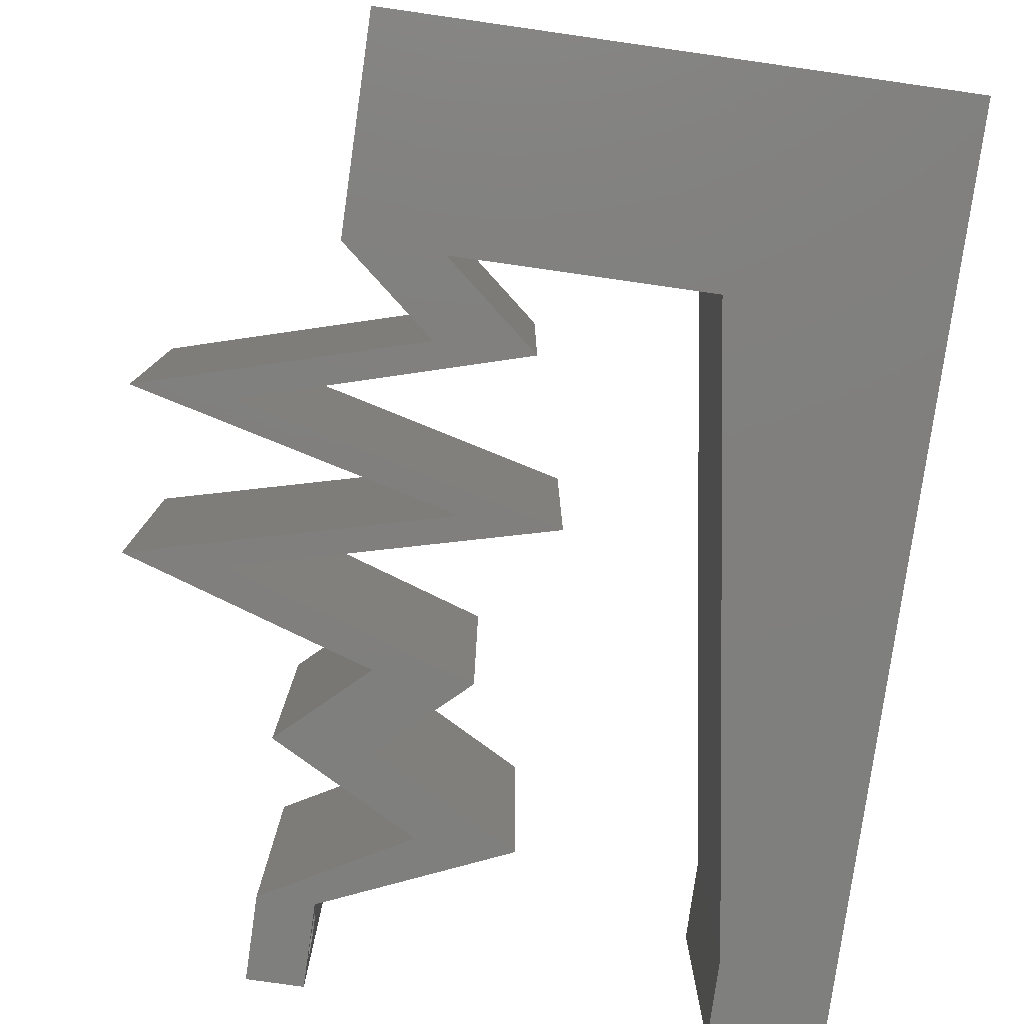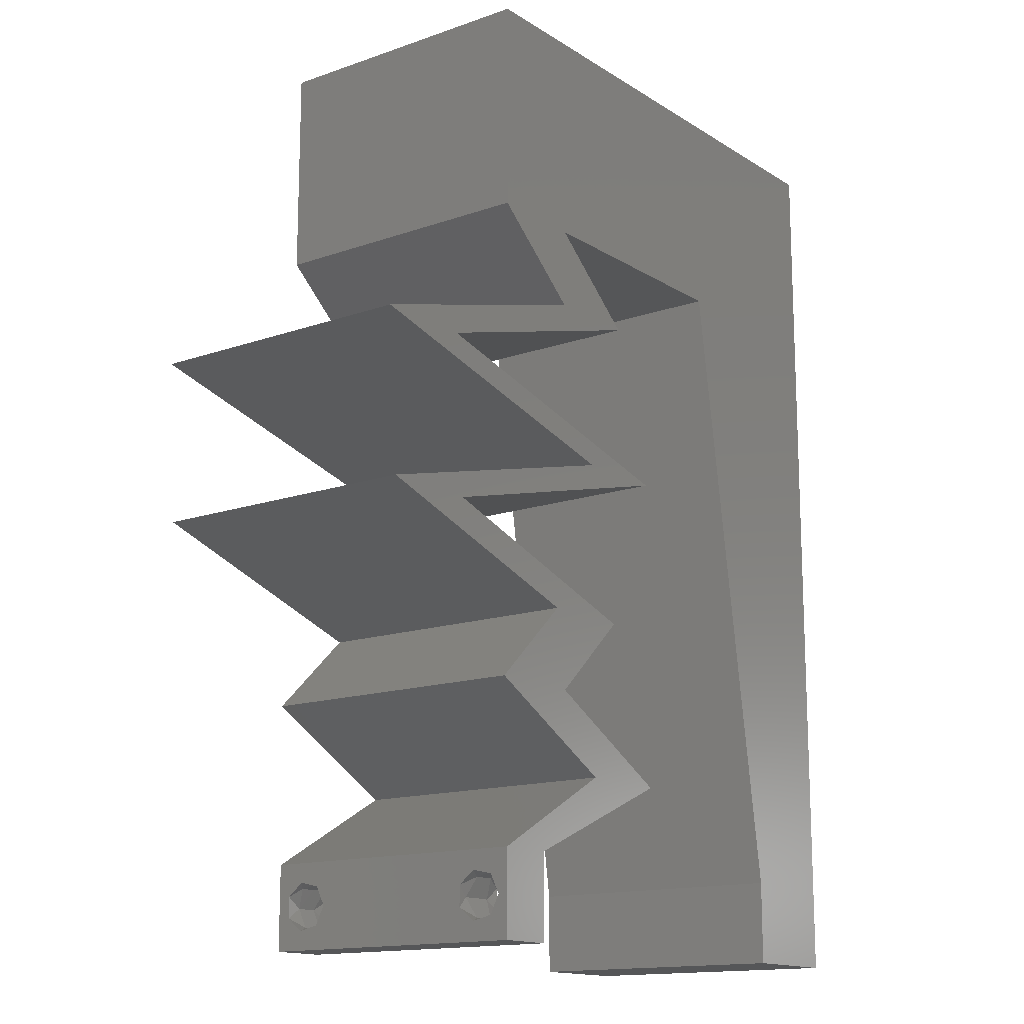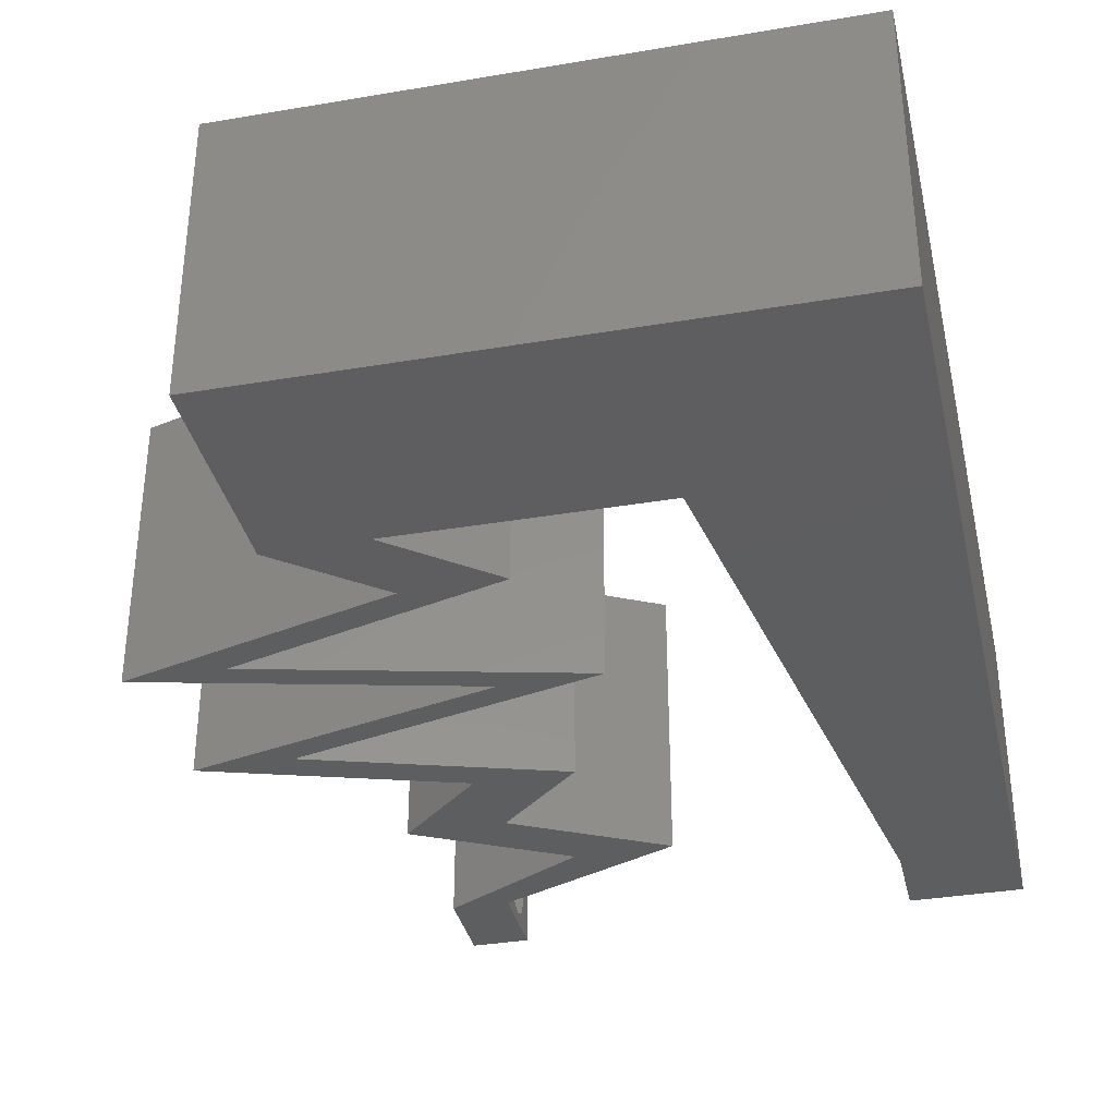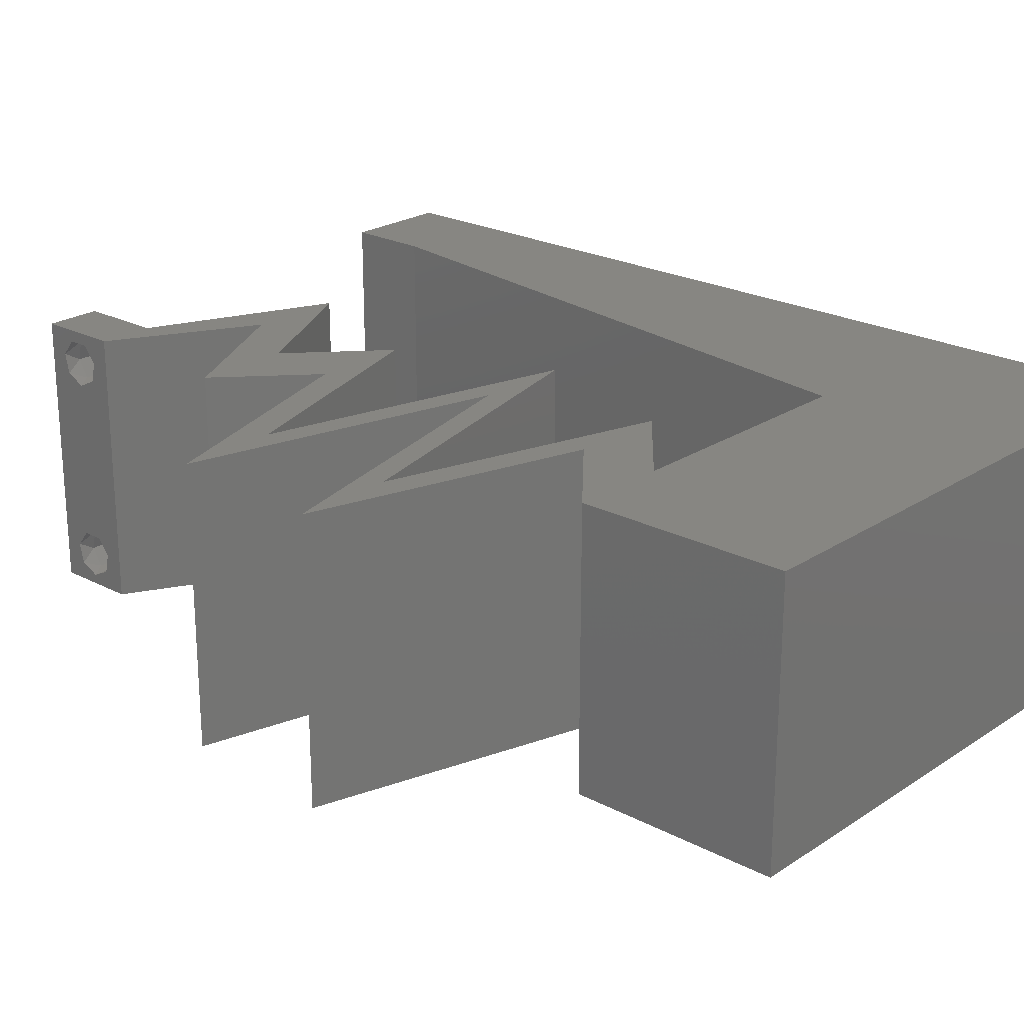
<metadata>
{"format":"stl","ext":"stl","renderer":"f3d","projection":"perspective","resolution":1024,"background":"white","views":[{"elev":-79.4,"azim":171.9,"up":"+Z"},{"elev":-14.8,"azim":127.1,"up":"+Y"},{"elev":-35.2,"azim":-167.3,"up":"+Z"},{"elev":22.9,"azim":131.9,"up":"+Z"}]}
</metadata>
<code>
# stl→obj: 285 verts, 574 faces
v 0.04 0 0.01
v 0.04 -0.006 0.01
v 0.04 -0.003738 0.003932
v 0.04 -0.003 0.0159
v 0.04 -0.004657 0.002778
v 0.04 -0.006 0
v 0.04 -0.004329 0.00134
v 0.04 -0.001671 0.00134
v 0.04 0 0
v 0.04 -0.001343 0.002778
v 0.04 -0.003 0.0007
v 0.04 -0.002262 0.01913
v 0.04 -0.001343 0.01798
v 0.04 0 0.02
v 0.04 -0.004657 0.01798
v 0.04 -0.003738 0.01913
v 0.04 -0.006 0.02
v 0.04 -0.001671 0.01654
v 0.04 -0.004329 0.01654
v 0.04 -0.002262 0.003932
v 0.036 -0.006 0.01
v 0.036 0 0.01
v 0.036 -0.003738 0.003932
v 0.036 -0.003 0.0159
v 0.036 -0.004329 0.00134
v 0.036 -0.006 0
v 0.036 -0.004657 0.002778
v 0.036 -0.001343 0.002778
v 0.036 0 0
v 0.036 -0.001671 0.00134
v 0.036 -0.003 0.0007
v 0.036 -0.003738 0.01913
v 0.036 -0.004657 0.01798
v 0.036 -0.006 0.02
v 0.036 -0.001343 0.01798
v 0.036 -0.002262 0.01913
v 0.036 0 0.02
v 0.036 -0.004329 0.01654
v 0.036 -0.001671 0.01654
v 0.036 -0.002262 0.003932
v 0.008 0 0.02
v 0 0 0.02
v 0.004 -0.003 0.02
v 0 -0.006 0.02
v 0.008 -0.006 0.02
v 0.038 -0.003 0.02
v 0.0295 0.002812 0.02
v 0.02988 0.005625 0.02
v 0.023 0.005625 0.02
v 0.004437 0.005813 0.02
v 0.02835 0.05204 0.02
v 0.02 0.06 0.02
v 0.0198 0.05085 0.02
v 0.03 0.06 0.02
v 0.02406 0.045 0.02
v 0.03312 0.045 0.02
v 0.04 0.045 0.02
v 0.03468 0.05057 0.02
v 0.04 0.06 0.02
v 0.03515 0.05562 0.02
v 0 0.048 0.02
v 0.01091 0.05154 0.02
v 0.005059 0.05492 0.02
v 0.007322 0.04097 0.02
v 0.01 0.06 0.02
v 0.01325 0.03375 0.02
v 0.015 0.045 0.02
v 0.006505 0.02904 0.02
v 0.04 0.0525 0.02
v 0 0.036 0.02
v 0 0.06 0.02
v 0 0.024 0.02
v 0 0.012 0.02
v 0.005396 0.01823 0.02
v 0.00975 0.01125 0.02
v 0.0115 0.0225 0.02
v 0.03599 0.03656 0.02
v 0.04287 0.03656 0.02
v 0.03323 0.03938 0.02
v 0.04563 0.03375 0.02
v 0.05251 0.03375 0.02
v 0.04119 0.03094 0.02
v 0.02988 0.02813 0.02
v 0.023 0.02813 0.02
v 0.03394 0.02531 0.02
v 0.03432 0.03094 0.02
v 0.04081 0.02531 0.02
v 0.04487 0.0225 0.02
v 0.05175 0.0225 0.02
v 0.04301 0.01969 0.02
v 0.03613 0.01969 0.02
v 0.03427 0.01688 0.02
v 0.03343 0.01125 0.02
v 0.02635 0.03938 0.02
v 0.04031 0.01125 0.02
v 0.02739 0.01688 0.02
v 0 -0.006 0.01
v 0 -0.003 0.015
v 0 0 0.01
v 0 -0.006 0
v 0 -0.003 0.005
v 0 0 0
v 0.004 -0.006 0.015
v 0.008 -0.006 0.01
v 0.004 -0.006 0.005
v 0.008 -0.006 0
v 0 0.009 0.0114
v 0 0.06 0
v 0 0.051 0.0086
v 0 0.06 0.01
v 0 0.048 0
v 0 0.0415 0.009767
v 0 0.03 0.01
v 0 0.036 0
v 0 0.024 0
v 0 0.0185 0.01023
v 0 0.012 0
v 0 0.005337 0.005128
v 0 0.05466 0.01487
v 0.008 0 0
v 0.004 -0.003 0
v 0.038 -0.003 0
v 0.0295 0.002812 0
v 0.023 0.005625 0
v 0.02988 0.005625 0
v 0.004437 0.005813 0
v 0.02835 0.05204 0
v 0.0198 0.05085 0
v 0.02 0.06 0
v 0.03 0.06 0
v 0.02406 0.045 0
v 0.03312 0.045 0
v 0.03468 0.05057 0
v 0.04 0.045 0
v 0.04 0.06 0
v 0.03515 0.05562 0
v 0.005059 0.05492 0
v 0.01091 0.05154 0
v 0.007322 0.04097 0
v 0.01 0.06 0
v 0.01325 0.03375 0
v 0.015 0.045 0
v 0.006505 0.02904 0
v 0.04 0.0525 0
v 0.005396 0.01823 0
v 0.00975 0.01125 0
v 0.0115 0.0225 0
v 0.03599 0.03656 0
v 0.03323 0.03938 0
v 0.04287 0.03656 0
v 0.05251 0.03375 0
v 0.04563 0.03375 0
v 0.04119 0.03094 0
v 0.02988 0.02813 0
v 0.03394 0.02531 0
v 0.023 0.02813 0
v 0.03432 0.03094 0
v 0.04081 0.02531 0
v 0.04487 0.0225 0
v 0.05175 0.0225 0
v 0.04301 0.01969 0
v 0.03613 0.01969 0
v 0.03427 0.01688 0
v 0.03343 0.01125 0
v 0.02635 0.03938 0
v 0.04031 0.01125 0
v 0.02739 0.01688 0
v 0.008 0 0.01
v 0.008 -0.003 0.015
v 0.008 -0.003 0.005
v 0.015 0.06 0.01134
v 0.025 0.06 0.008977
v 0.006575 0.06 0.007337
v 0.03344 0.06 0.01273
v 0.04 0.06 0.01
v 0.03407 0.06 0.005945
v 0.005798 0.06 0.01422
v 0.04 0.05261 0.007675
v 0.04 0.045 0.01
v 0.04 0.05541 0.01462
v 0.04 0.05025 0.01466
v 0.03661 0.04219 0.015
v 0.03323 0.03938 0.01
v 0.03661 0.04219 0.005
v 0.04564 0.03575 0.00703
v 0.04047 0.03726 0.01247
v 0.05251 0.03375 0.01
v 0.03862 0.0378 0.005596
v 0.04685 0.0354 0.01411
v 0.04387 0.0316 0.01152
v 0.04689 0.03235 0.005174
v 0.03706 0.02991 0.006829
v 0.03633 0.02973 0.0136
v 0.02988 0.02813 0.01
v 0.04325 0.02469 0.01147
v 0.05175 0.0225 0.01
v 0.03647 0.02643 0.006958
v 0.03616 0.02651 0.01367
v 0.04144 0.01918 0.007696
v 0.03427 0.01688 0.01
v 0.04531 0.02043 0.01322
v 0.0396 0.01859 0.01423
v 0.04738 0.02109 0.005
v 0.03729 0.01406 0.015
v 0.04031 0.01125 0.01
v 0.03729 0.01406 0.005
v 0.03509 0.008437 0.005916
v 0.03509 0.008437 0.01398
v 0.02988 0.005625 0.01
v 0.03494 0.002812 0.005676
v 0.03494 0.002812 0.01427
v 0.03172 0.001853 0.004836
v 0.02756 0.003654 0.004758
v 0.023 0.005625 0.01
v 0.03171 0.001856 0.0147
v 0.02755 0.003656 0.01475
v 0.02953 0.002799 0.009423
v 0.02822 0.008438 0.005916
v 0.02822 0.008438 0.01398
v 0.03343 0.01125 0.01
v 0.03041 0.01406 0.015
v 0.02739 0.01688 0.01
v 0.03041 0.01406 0.005
v 0.03771 0.02019 0.007696
v 0.04487 0.0225 0.01
v 0.03383 0.01895 0.01322
v 0.03954 0.02078 0.01423
v 0.03176 0.01828 0.005
v 0.03637 0.02469 0.01147
v 0.03008 0.0263 0.006884
v 0.03926 0.02394 0.005175
v 0.023 0.02813 0.01
v 0.02928 0.02651 0.01367
v 0.03164 0.03027 0.01152
v 0.02863 0.02952 0.005174
v 0.03845 0.03197 0.006829
v 0.03918 0.03215 0.0136
v 0.04563 0.03375 0.01
v 0.03322 0.03737 0.00703
v 0.03839 0.03586 0.01247
v 0.02635 0.03938 0.01
v 0.04024 0.03532 0.005596
v 0.03201 0.03772 0.01411
v 0.02974 0.04219 0.015
v 0.03312 0.045 0.01
v 0.02974 0.04219 0.005
v 0.02254 0.045 0.007724
v 0.015 0.045 0.01
v 0.02642 0.045 0.01332
v 0.0284 0.045 0.005246
v 0.02056 0.045 0.01424
v 0.009315 0.008452 0.01174
v 0.01369 0.03655 0.008258
v 0.0123 0.02765 0.009687
v 0.01069 0.01727 0.01024
v 0.0375 -0.003738 0.01607
v 0.0385 -0.002262 0.01607
v 0.03888 -0.003738 0.01607
v 0.03712 -0.002262 0.01607
v 0.03727 -0.004329 0.01866
v 0.03873 -0.003 0.0193
v 0.03875 -0.004329 0.01866
v 0.03725 -0.003 0.0193
v 0.03873 -0.004657 0.01722
v 0.03725 -0.004657 0.01722
v 0.03798 -0.001664 0.01865
v 0.03685 -0.001671 0.01866
v 0.03727 -0.001343 0.01722
v 0.03875 -0.001343 0.01722
v 0.03914 -0.001674 0.01866
v 0.0385 -0.002262 0.0008684
v 0.0375 -0.003738 0.0008684
v 0.03712 -0.002262 0.0008684
v 0.03888 -0.003738 0.0008684
v 0.03727 -0.001343 0.002022
v 0.03873 -0.001671 0.00346
v 0.03725 -0.001671 0.00346
v 0.03873 -0.004657 0.002022
v 0.03727 -0.004329 0.00346
v 0.03875 -0.004329 0.00346
v 0.03725 -0.004657 0.002022
v 0.03875 -0.001343 0.002022
v 0.03798 -0.002989 0.0041
v 0.03913 -0.003005 0.0041
v 0.03684 -0.003 0.0041
f 1 2 3
f 1 4 2
f 5 6 7
f 8 9 10
f 8 11 9
f 6 11 7
f 12 13 14
f 15 16 17
f 16 14 17
f 12 14 16
f 6 9 11
f 5 2 6
f 14 18 1
f 13 18 14
f 2 19 17
f 19 15 17
f 9 1 10
f 1 18 4
f 4 19 2
f 20 1 3
f 10 1 20
f 3 2 5
f 21 22 23
f 24 22 21
f 25 26 27
f 28 29 30
f 30 29 31
f 31 26 25
f 32 33 34
f 35 36 37
f 34 37 32
f 34 33 38
f 32 37 36
f 37 39 35
f 29 26 31
f 27 26 21
f 34 38 21
f 37 22 39
f 22 29 28
f 21 38 24
f 39 22 24
f 21 23 27
f 23 22 40
f 40 22 28
f 41 42 43
f 44 45 43
f 17 14 46
f 47 48 49
f 42 41 50
f 51 52 53
f 54 52 51
f 55 56 51
f 56 57 58
f 59 54 60
f 61 62 63
f 62 61 64
f 52 65 62
f 53 52 62
f 66 67 64
f 66 64 68
f 67 62 64
f 57 69 58
f 64 70 68
f 71 61 63
f 72 73 74
f 75 73 50
f 75 76 74
f 51 56 58
f 51 58 60
f 55 51 53
f 67 55 53
f 54 51 60
f 61 70 64
f 45 41 43
f 42 44 43
f 70 72 68
f 74 76 68
f 72 74 68
f 34 17 46
f 76 66 68
f 65 71 63
f 73 75 74
f 67 53 62
f 69 59 60
f 14 37 46
f 62 65 63
f 58 69 60
f 73 42 50
f 77 78 79
f 80 81 78
f 80 82 81
f 83 84 85
f 83 86 84
f 86 83 82
f 85 87 83
f 88 89 87
f 89 88 90
f 91 92 90
f 37 14 48
f 48 47 37
f 48 93 49
f 37 34 46
f 87 85 88
f 90 88 91
f 78 77 80
f 82 80 86
f 41 75 50
f 57 56 79
f 56 94 79
f 79 94 77
f 92 93 95
f 96 93 92
f 92 91 96
f 93 48 95
f 97 98 99
f 42 98 44
f 100 101 102
f 99 101 97
f 44 98 97
f 99 98 42
f 97 101 100
f 102 101 99
f 45 103 104
f 97 103 44
f 100 105 97
f 104 105 106
f 44 103 45
f 104 103 97
f 106 105 100
f 97 105 104
f 42 107 99
f 108 109 110
f 111 109 108
f 73 107 42
f 112 113 70
f 114 113 112
f 114 112 111
f 70 113 72
f 115 113 114
f 116 113 115
f 72 116 73
f 61 112 70
f 117 116 115
f 72 113 116
f 102 118 117
f 71 119 61
f 61 109 112
f 117 107 116
f 117 118 107
f 61 119 109
f 116 107 73
f 112 109 111
f 110 119 71
f 99 118 102
f 107 118 99
f 109 119 110
f 120 121 102
f 100 121 106
f 6 122 9
f 123 124 125
f 102 126 120
f 127 128 129
f 130 127 129
f 131 127 132
f 132 133 134
f 135 136 130
f 111 137 138
f 138 139 111
f 129 138 140
f 128 138 129
f 141 139 142
f 141 143 139
f 142 139 138
f 134 133 144
f 139 143 114
f 108 137 111
f 115 145 117
f 146 126 117
f 146 145 147
f 127 133 132
f 127 136 133
f 131 128 127
f 142 128 131
f 130 136 127
f 111 139 114
f 106 121 120
f 102 121 100
f 114 143 115
f 145 143 147
f 115 143 145
f 26 122 6
f 147 143 141
f 140 137 108
f 117 145 146
f 142 138 128
f 144 136 135
f 9 122 29
f 138 137 140
f 133 136 144
f 117 126 102
f 148 149 150
f 150 151 152
f 152 151 153
f 154 155 156
f 154 156 157
f 157 153 154
f 155 154 158
f 159 158 160
f 160 161 159
f 162 161 163
f 29 125 9
f 125 29 123
f 125 124 164
f 29 122 26
f 158 159 155
f 161 162 159
f 150 152 148
f 153 157 152
f 120 126 146
f 134 149 132
f 132 149 165
f 149 148 165
f 163 166 164
f 167 163 164
f 163 167 162
f 164 166 125
f 168 169 104
f 45 169 41
f 120 170 106
f 104 170 168
f 41 169 168
f 104 169 45
f 106 170 104
f 168 170 120
f 140 171 129
f 54 172 52
f 171 172 129
f 52 172 171
f 140 173 171
f 54 174 172
f 129 172 130
f 52 171 65
f 108 173 140
f 110 173 108
f 59 174 54
f 175 174 59
f 172 176 130
f 171 177 65
f 174 176 172
f 173 177 171
f 130 176 135
f 135 176 175
f 71 177 110
f 65 177 71
f 110 177 173
f 175 176 174
f 135 178 144
f 144 178 134
f 175 178 135
f 134 178 179
f 59 180 175
f 179 181 57
f 69 180 59
f 57 181 69
f 178 180 181
f 181 180 69
f 179 178 181
f 175 180 178
f 57 182 179
f 183 182 79
f 179 184 134
f 149 184 183
f 79 182 57
f 183 184 179
f 179 182 183
f 134 184 149
f 150 185 151
f 79 186 183
f 78 186 79
f 151 185 187
f 149 188 150
f 183 188 149
f 81 189 78
f 187 189 81
f 150 188 185
f 189 186 78
f 185 188 186
f 189 185 186
f 186 188 183
f 187 185 189
f 81 190 187
f 82 190 81
f 151 191 153
f 153 192 154
f 83 193 82
f 154 192 194
f 192 191 190
f 153 191 192
f 187 191 151
f 194 193 83
f 193 192 190
f 193 190 82
f 190 191 187
f 194 192 193
f 158 195 160
f 196 195 89
f 89 195 87
f 158 197 195
f 154 197 158
f 194 197 154
f 87 198 83
f 83 198 194
f 195 197 198
f 87 195 198
f 198 197 194
f 160 195 196
f 161 199 163
f 163 199 200
f 89 201 196
f 90 201 89
f 200 202 92
f 196 203 160
f 92 202 90
f 160 203 161
f 201 203 196
f 199 203 201
f 200 199 202
f 161 203 199
f 199 201 202
f 202 201 90
f 92 204 200
f 205 204 95
f 200 206 163
f 166 206 205
f 95 204 92
f 200 204 205
f 205 206 200
f 163 206 166
f 166 207 125
f 48 208 95
f 95 208 205
f 209 208 48
f 208 207 205
f 209 207 208
f 205 207 166
f 125 207 209
f 125 210 9
f 14 211 48
f 48 211 209
f 1 211 14
f 1 210 211
f 211 210 209
f 209 210 125
f 9 210 1
f 2 17 34
f 21 2 34
f 26 6 2
f 26 2 21
f 22 212 29
f 124 213 214
f 37 215 22
f 214 216 49
f 49 216 47
f 47 215 37
f 123 213 124
f 29 212 123
f 216 215 47
f 216 217 215
f 123 212 213
f 214 217 216
f 215 217 22
f 213 212 217
f 214 213 217
f 217 212 22
f 124 218 164
f 93 219 49
f 49 219 214
f 220 219 93
f 220 218 219
f 219 218 214
f 214 218 124
f 164 218 220
f 93 221 220
f 222 221 96
f 220 223 164
f 167 223 222
f 220 221 222
f 96 221 93
f 164 223 167
f 222 223 220
f 162 224 159
f 159 224 225
f 96 226 222
f 91 226 96
f 225 227 88
f 222 228 167
f 88 227 91
f 167 228 162
f 226 228 222
f 224 228 226
f 225 224 227
f 162 228 224
f 224 226 227
f 227 226 91
f 88 229 225
f 85 229 88
f 155 230 156
f 159 231 155
f 156 230 232
f 84 233 85
f 225 231 159
f 232 233 84
f 230 231 229
f 155 231 230
f 233 230 229
f 233 229 85
f 229 231 225
f 232 230 233
f 84 234 232
f 86 234 84
f 156 235 157
f 157 236 152
f 80 237 86
f 152 236 238
f 236 235 234
f 157 235 236
f 232 235 156
f 238 237 80
f 237 236 234
f 237 234 86
f 234 235 232
f 238 236 237
f 148 239 165
f 80 240 238
f 77 240 80
f 165 239 241
f 152 242 148
f 238 242 152
f 94 243 77
f 241 243 94
f 148 242 239
f 243 240 77
f 239 242 240
f 243 239 240
f 240 242 238
f 241 239 243
f 94 244 241
f 245 244 56
f 241 246 165
f 132 246 245
f 241 244 245
f 165 246 132
f 56 244 94
f 245 246 241
f 131 247 142
f 142 247 248
f 56 249 245
f 55 249 56
f 245 250 132
f 248 251 67
f 132 250 131
f 67 251 55
f 249 250 245
f 247 250 249
f 248 247 251
f 131 250 247
f 247 249 251
f 251 249 55
f 146 252 120
f 66 253 67
f 248 253 142
f 168 252 41
f 142 253 141
f 41 252 75
f 141 254 147
f 75 255 76
f 254 255 147
f 76 255 254
f 147 255 146
f 76 254 66
f 255 252 146
f 254 253 66
f 141 253 254
f 75 252 255
f 67 253 248
f 120 252 168
f 4 24 256
f 24 4 257
f 4 256 258
f 24 257 259
f 260 261 262
f 261 260 263
f 264 260 262
f 260 264 265
f 266 261 263
f 266 263 267
f 268 257 269
f 261 266 270
f 264 256 265
f 257 268 259
f 256 264 258
f 268 269 266
f 12 16 261
f 33 32 260
f 35 39 268
f 261 16 262
f 260 32 263
f 16 15 262
f 18 13 269
f 32 36 263
f 257 18 269
f 33 260 265
f 256 38 265
f 38 33 265
f 15 19 264
f 15 264 262
f 268 266 267
f 266 269 270
f 35 268 267
f 12 261 270
f 269 13 270
f 268 39 259
f 263 36 267
f 264 19 258
f 24 38 256
f 4 18 257
f 19 4 258
f 39 24 259
f 13 12 270
f 36 35 267
f 31 11 271
f 11 31 272
f 31 271 273
f 11 272 274
f 275 276 277
f 278 279 280
f 279 278 281
f 276 275 282
f 279 283 280
f 280 283 284
f 283 279 285
f 278 272 281
f 275 271 282
f 271 275 273
f 272 278 274
f 277 276 283
f 10 20 276
f 27 23 279
f 40 28 277
f 3 5 280
f 27 279 281
f 10 276 282
f 272 25 281
f 271 8 282
f 8 10 282
f 25 27 281
f 28 30 275
f 5 7 278
f 28 275 277
f 5 278 280
f 277 283 285
f 283 276 284
f 276 20 284
f 279 23 285
f 40 277 285
f 3 280 284
f 275 30 273
f 278 7 274
f 31 25 272
f 11 8 271
f 30 31 273
f 7 11 274
f 20 3 284
f 23 40 285

</code>
